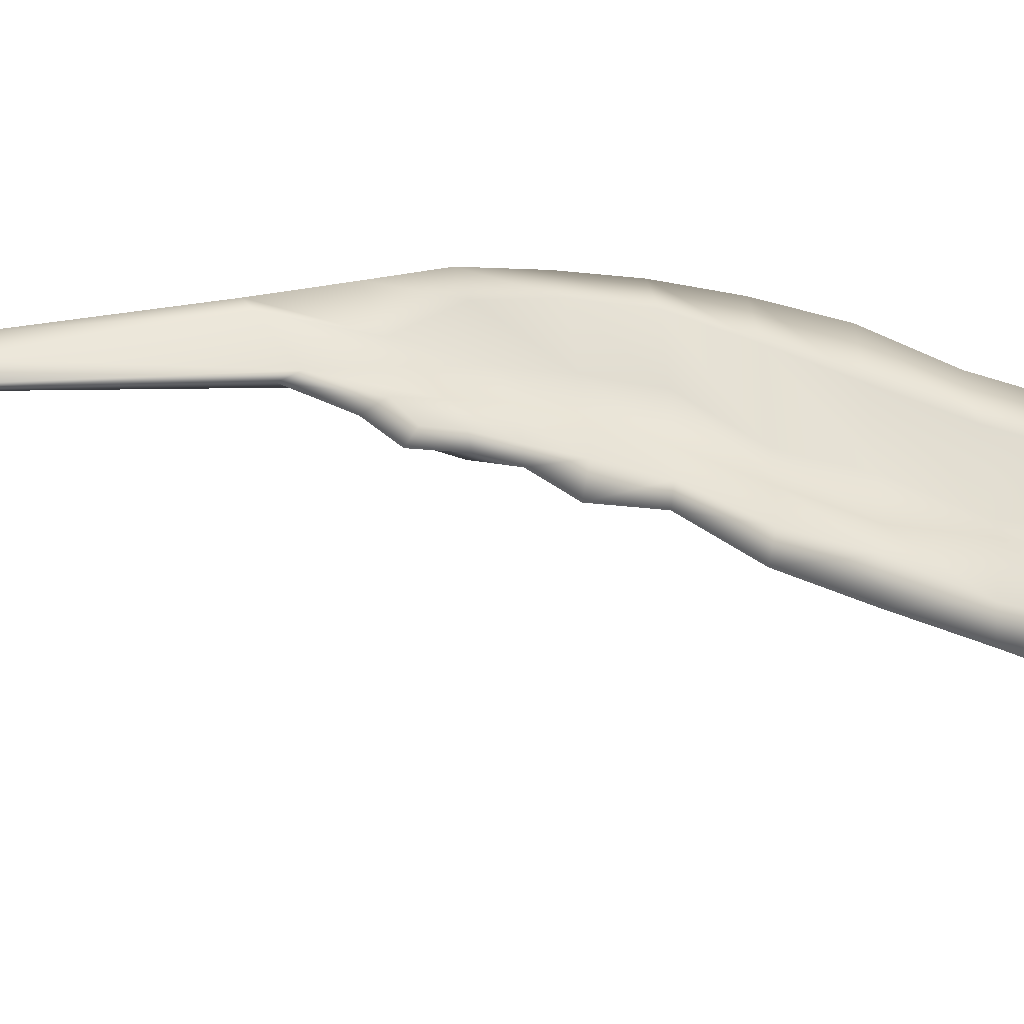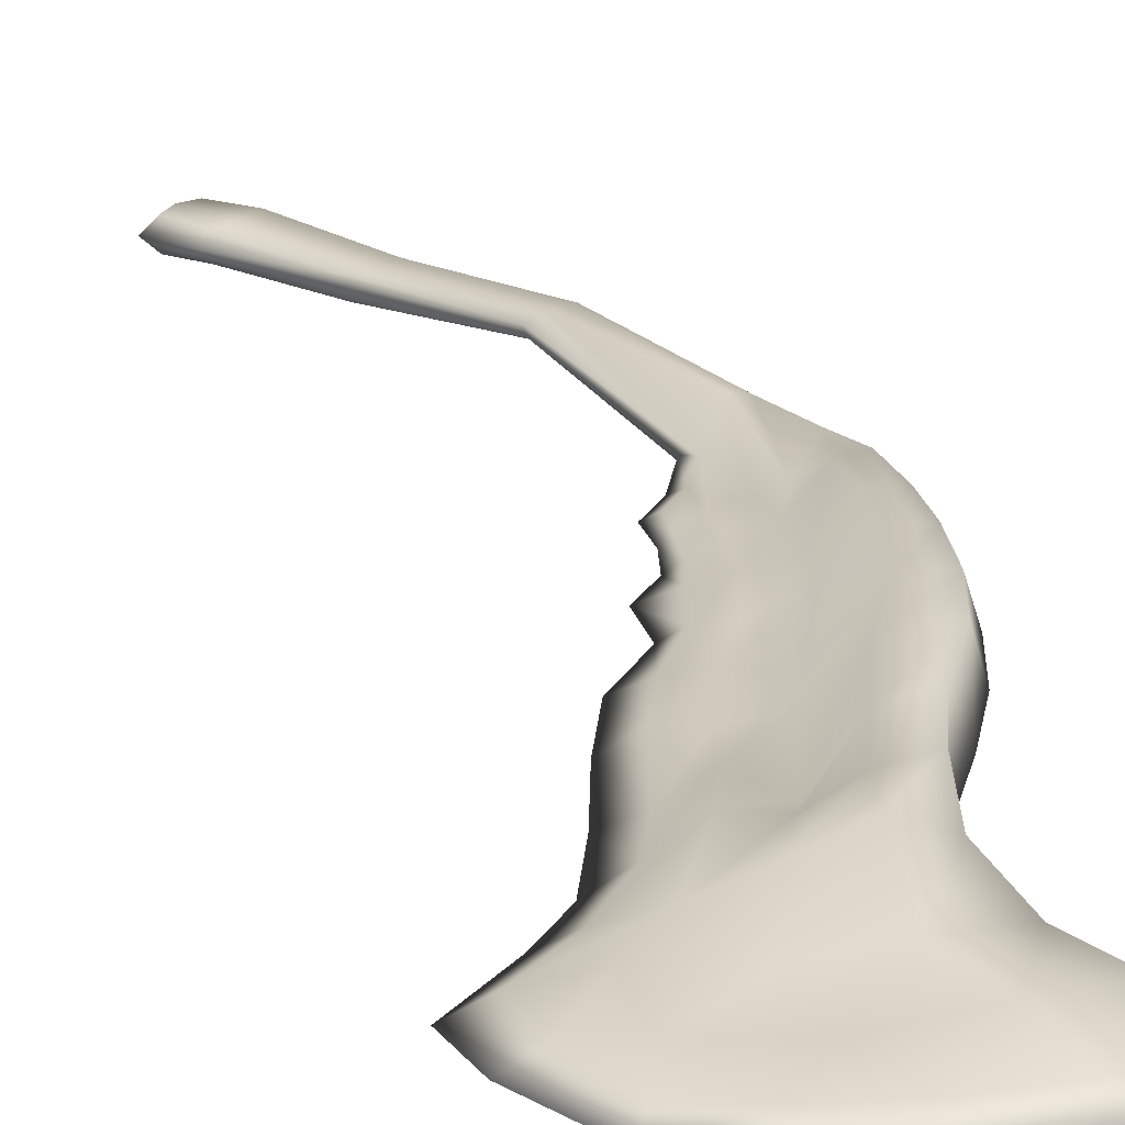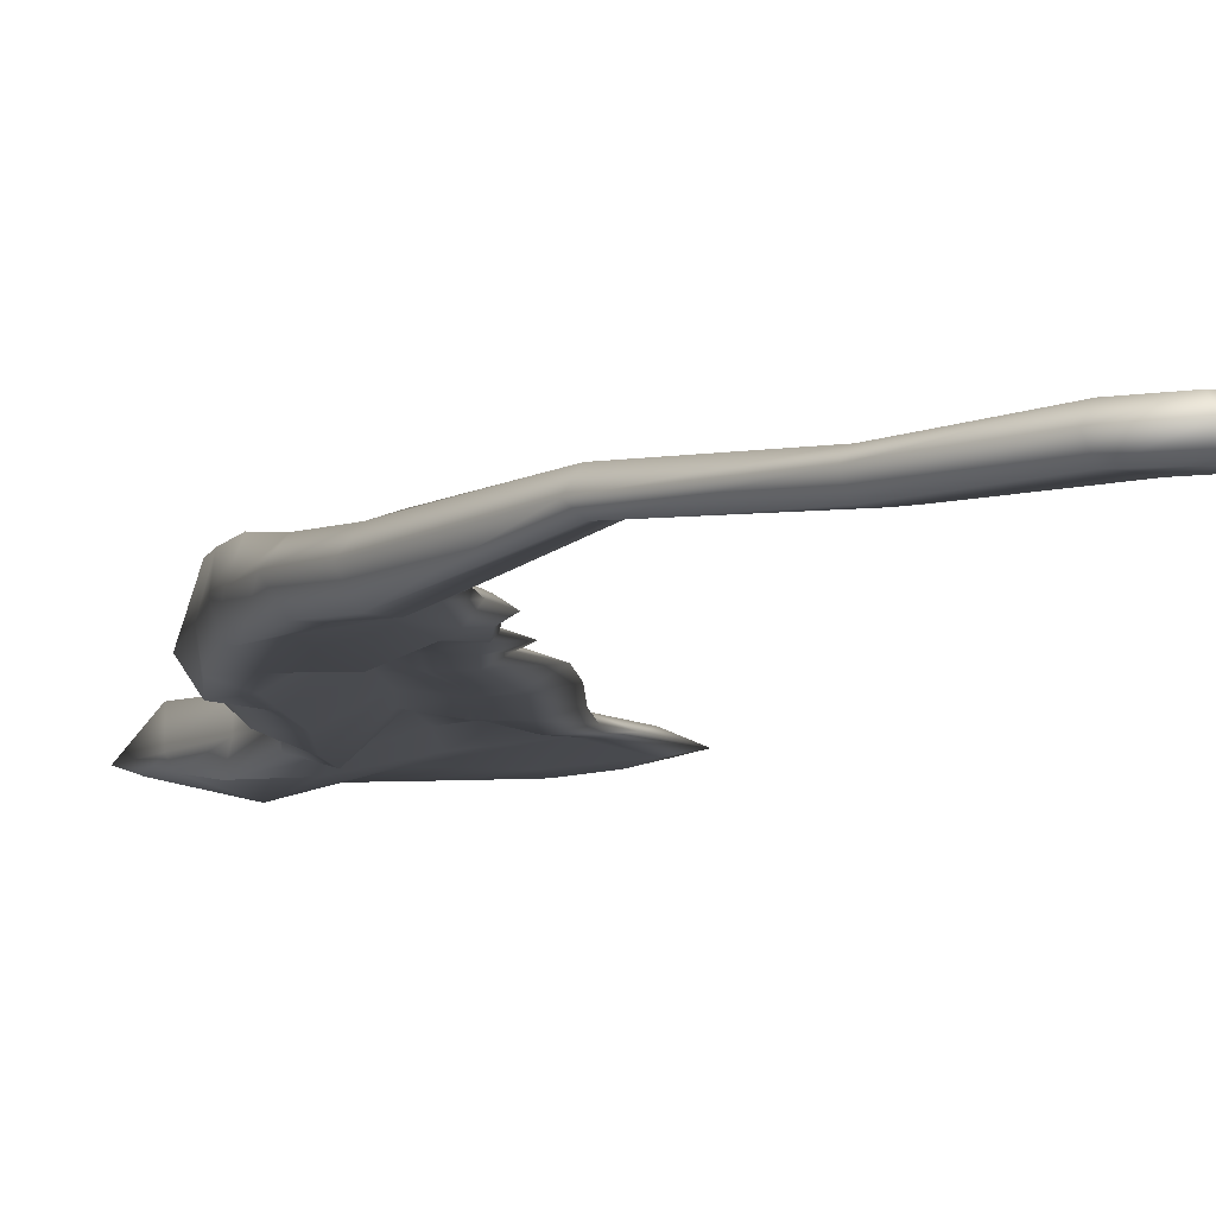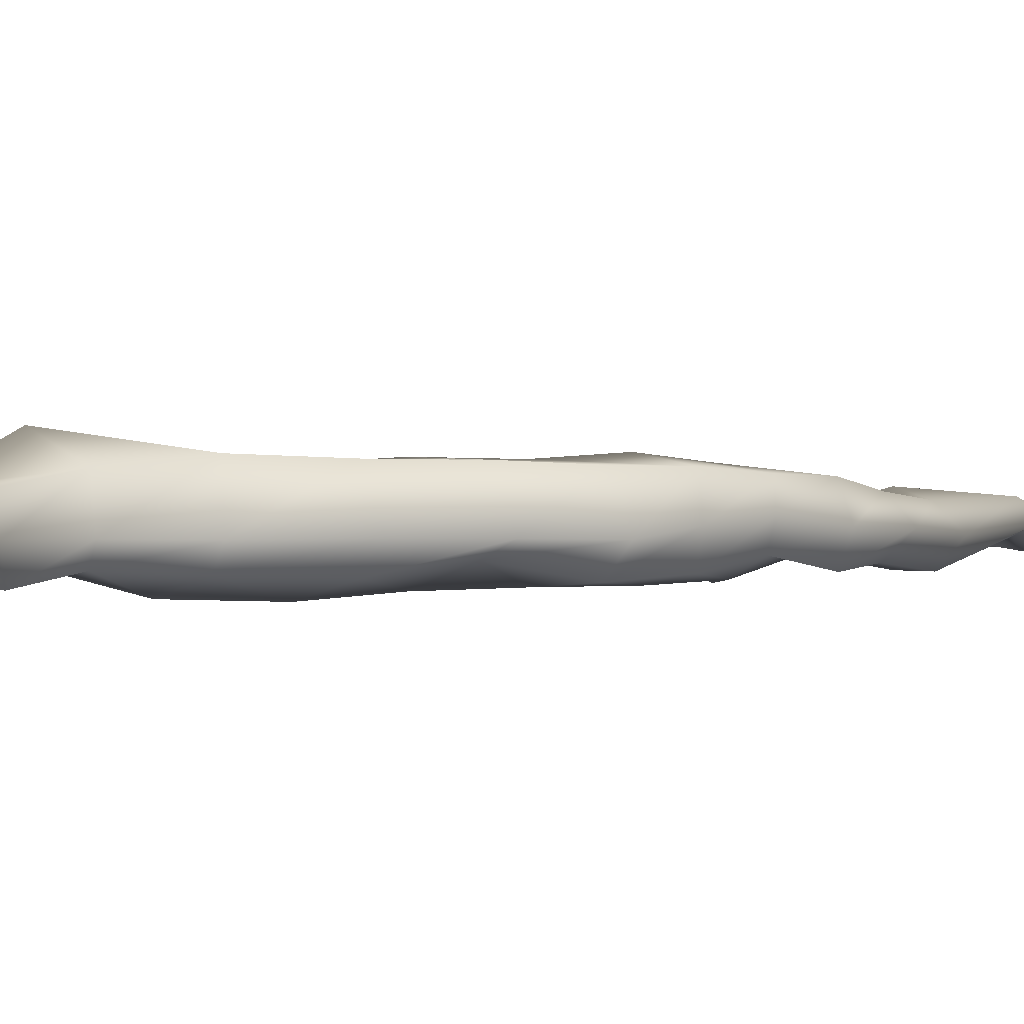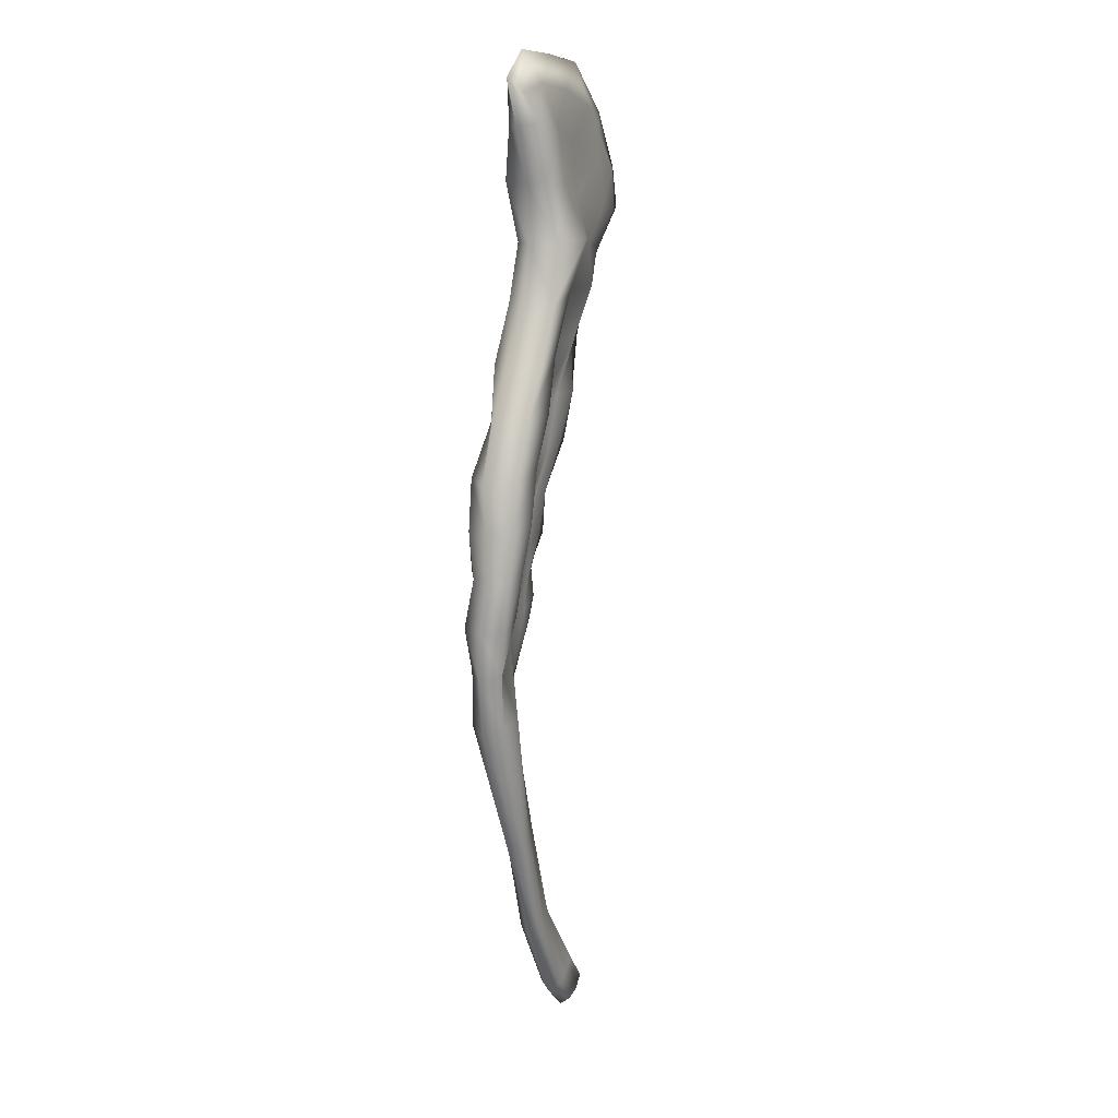
<metadata>
{"format":"obj","ext":"obj","renderer":"f3d","projection":"perspective","resolution":1024,"background":"white","views":[{"elev":42.7,"azim":-85.8,"up":"+Y"},{"elev":23.7,"azim":-18.4,"up":"+Y"},{"elev":-8.3,"azim":161.8,"up":"+Y"},{"elev":0.3,"azim":39.5,"up":"+Y"},{"elev":12.8,"azim":115.0,"up":"+Z"}]}
</metadata>
<code>
g LunarDaggerMesh
v 0.0333 -0.01201 0.1773
v 0.04411 -0.01854 0.1741
v 0.05048 -0.02339 0.1383
v 0.04333 -0.01066 0.1427
v -5.091e-05 -0.009632 0.217
v 0.05809 -0.02001 0.1072
v 0.04664 -0.0124 0.09804
v 0.08188 -0.02453 0.08473
v 0.07535 -0.01175 0.06628
v 0.08082 -0.02532 0.1245
v 0.1107 -0.0205 0.02466
v 0.1043 -0.0117 0.008171
v 0.03144 -0.01886 0.2201
v -0.004823 -0.008155 0.274
v 0.07817 -0.02057 0.1668
v 0.1179 -0.0196 0.1003
v 0.07337 -0.005231 -0.1939
v 0.0717 -0.001813 -0.1951
v 0.01432 -0.01891 0.2751
v -0.05732 -0.004396 0.3379
v 0.06678 -0.02009 0.2164
v 0.1157 -0.04052 0.151
v -0.004215 -0.02299 -0.3408
v -0.006239 -0.01211 -0.3417
v -0.02922 -0.02096 0.3417
v -0.08767 -0.005413 0.4074
v 0.04655 -0.02147 0.2735
v 0.1122 -0.006884 0.2078
v -0.07241 -0.02412 -0.4438
v -0.07976 -0.01171 -0.4384
v -0.05401 -0.01379 0.4083
v -0.1138 -0.009738 0.4808
v 0.009438 -0.0191 0.3399
v 0.09448 -0.009 0.2688
v -0.1007 -0.02635 -0.482
v -0.1162 -0.01169 -0.4833
v -0.08577 -0.02697 -0.4982
v -0.09514 -0.01169 -0.5106
v -0.05141 -0.02508 -0.4576
v -0.06474 -0.026 -0.5056
v -0.06332 -0.01169 -0.5166
v -0.03049 -0.02689 -0.4691
v -0.01936 -0.01154 -0.4767
v 0.03625 -0.02787 -0.3555
v 0.04474 -0.01155 -0.3597
v 0.01603 -0.02668 -0.3483
v 0.1071 -0.01457 -0.2004
v 0.1222 -0.005722 -0.2073
v 0.08932 -0.009288 -0.1981
v 0.1647 -0.03532 -0.02179
v 0.1824 -0.01212 -0.03125
v 0.1403 -0.03456 -0.009523
v 0.1795 -0.02844 0.06045
v 0.1989 -0.006496 0.04902
v 0.1528 -0.0263 0.0751
v 0.1905 -0.03328 0.1215
v 0.1991 -0.005312 0.1179
v 0.161 -0.02523 0.134
v 0.1845 -0.02222 0.188
v 0.19 0.001498 0.1861
v 0.1612 -0.03711 0.1946
v 0.1773 -0.03242 0.2488
v 0.1824 -0.003958 0.2484
v 0.1448 -0.03985 0.2571
v 0.1603 -0.03685 0.3164
v 0.179 -0.01186 0.3117
v 0.1132 -0.04024 0.3267
v 0.1277 -0.02343 0.3888
v 0.1522 -0.01072 0.3848
v 0.05884 -0.0134 0.335
v 0.07903 -0.04187 0.3961
v 0.09776 -0.03322 0.4588
v 0.1139 -0.01023 0.4566
v 0.02742 -0.01391 0.4049
v 0.05383 -0.04696 0.4685
v 0.05789 -0.03063 0.5389
v 0.0646 -0.01084 0.5362
v -0.01991 -0.01706 0.4083
v 0.004368 -0.01533 0.4797
v 0.02008 -0.04439 0.5474
v 0.03755 -0.02732 0.6161
v 0.04112 -0.009795 0.6139
v -0.04153 -0.0203 0.4821
v -0.0236 -0.004688 0.5528
v -0.003989 -0.02561 0.618
v 0.05499 -0.03643 0.6961
v 0.04925 -0.009323 0.6936
v -0.08086 -0.01934 0.4807
v -0.1438 -0.01073 0.5499
v -0.06747 -0.01056 0.5535
v -0.1082 -0.01884 0.551
v -0.1861 -0.008396 0.5981
v -0.05608 -0.008138 0.6137
v -0.006286 -0.03297 0.6882
v 0.06825 -0.02472 0.7668
v 0.07511 -0.01164 0.7676
v -0.1568 -0.01328 0.5998
v -0.251 -0.01031 0.6502
v -0.1086 -0.0006025 0.6063
v -0.08141 -0.01628 0.6704
v 0.01125 -0.04232 0.7625
v 0.0764 -0.02232 0.8149
v 0.09537 -0.014 0.8288
v 0.02736 -0.02012 0.8201
v 0.05431 -0.01276 0.8644
v -0.2151 -0.01788 0.647
v -0.2397 -0.01147 0.7071
v -0.1593 -0.006044 0.6544
v -0.07569 -0.01801 0.7437
v -0.04899 -0.02185 0.8135
v -0.03075 -0.01238 0.8599
v -0.1598 -0.0192 0.7214
v -0.2101 -0.0193 0.7029
v -0.195 -0.01384 0.7845
v -0.1291 -0.01984 0.7923
v -0.1156 -0.014 0.8507
v -0.1793 -0.02012 0.7608
v -0.002602 -0.005064 -0.342
v -0.006239 -0.01211 -0.3417
v -0.07976 -0.01171 -0.4384
v -0.0724 0.0007233 -0.4437
v -0.1162 -0.01169 -0.4833
v 0.0685 0.00576 -0.1922
v 0.0717 -0.001813 -0.1951
v 0.1123 -0.006906 0.02487
v 0.1043 -0.0117 0.008171
v -0.1007 0.002957 -0.482
v -0.09514 -0.01169 -0.5106
v -0.08577 0.003583 -0.4981
v -0.06332 -0.01169 -0.5166
v -0.05139 0.001811 -0.4576
v -0.06473 0.002614 -0.5056
v -0.01936 -0.01154 -0.4767
v -0.03048 0.003579 -0.469
v 0.04474 -0.01155 -0.3597
v 0.01566 -0.002266 -0.348
v 0.03434 -0.000234 -0.3543
v 0.1222 -0.005722 -0.2073
v 0.08846 0.01115 -0.1982
v 0.1096 0.01252 -0.2026
v 0.1824 -0.01212 -0.03125
v 0.1401 0.01937 -0.00957
v 0.1634 0.01037 -0.02065
v 0.1989 -0.006496 0.04902
v 0.1803 0.01603 0.05757
v 0.1991 -0.005312 0.1179
v 0.1517 -0.007796 0.07683
v 0.1879 0.02543 0.1193
v 0.19 0.001498 0.1861
v 0.1182 -0.003179 0.1004
v 0.1547 0.02483 0.1328
v 0.1872 0.02698 0.1839
v 0.1824 -0.003958 0.2484
v 0.1175 0.000743 0.1511
v 0.151 0.03358 0.1949
v 0.1781 0.03099 0.248
v 0.179 -0.01186 0.3117
v 0.1124 0.001327 0.2081
v 0.137 0.03981 0.2588
v 0.164 0.03167 0.3154
v 0.1522 -0.01072 0.3848
v 0.09366 0.008658 0.2685
v 0.1122 0.03529 0.3268
v 0.1384 0.03428 0.3862
v 0.1139 -0.01023 0.4566
v 0.06005 -0.008221 0.3348
v 0.07683 0.0364 0.395
v 0.09594 0.03498 0.4571
v 0.0646 -0.01084 0.5362
v 0.02702 0.003815 0.4047
v 0.04787 0.03193 0.4671
v 0.0628 0.03768 0.5366
v 0.04112 -0.009795 0.6139
v 0.00479 -0.01145 0.4805
v 0.01484 0.03601 0.5451
v 0.0396 0.02944 0.6165
v 0.04925 -0.009323 0.6936
v -0.02523 0.02162 0.5524
v -0.006657 0.05304 0.6214
v 0.0486 0.01873 0.6967
v 0.07511 -0.01164 0.7676
v -0.05809 0.03068 0.6152
v -0.01574 0.01807 0.688
v 0.0746 0.02115 0.7703
v 0.09537 -0.014 0.8288
v -0.08178 0.002508 0.6702
v 0.006516 0.01775 0.7626
v 0.06495 -0.004704 0.8094
v 0.05431 -0.01276 0.8644
v 0.02745 0.00436 0.8213
v -0.03075 -0.01238 0.8599
v -0.0489 0.002461 0.8143
v -0.1156 -0.014 0.8507
v -0.07613 0.001091 0.7436
v -0.1293 0.0009215 0.7925
v -0.195 -0.01384 0.7845
v -0.1593 0.003465 0.7222
v -0.1784 -0.006653 0.7602
v -0.2397 -0.01147 0.7071
v -0.2097 0.0006444 0.704
v -0.251 -0.01031 0.6502
v -0.1586 0.01027 0.6551
v -0.2142 0.002083 0.6476
v -0.1861 -0.008396 0.5981
v -0.1084 0.01146 0.6067
v -0.1554 0.002248 0.6001
v -0.1438 -0.01073 0.5499
v -0.0707 0.03175 0.5527
v -0.1101 0.007698 0.5509
v -0.1138 -0.009738 0.4808
v -0.04356 0.01778 0.4812
v -0.07994 -0.002511 0.4808
v -0.08767 -0.005413 0.4074
v -0.01981 0.003151 0.4081
v -0.05575 0.01032 0.4078
v -0.05732 -0.004396 0.3379
v 0.009407 0.00463 0.3397
v -0.02837 0.004477 0.3415
v -0.004823 -0.008155 0.274
v 0.04685 0.0001731 0.2735
v 0.01462 0.0008772 0.275
v -5.091e-05 -0.009632 0.217
v 0.06663 0.003489 0.2162
v 0.032 -0.0001234 0.2201
v 0.0333 -0.01201 0.1773
v 0.07801 0.003808 0.1666
v 0.048 -0.004639 0.1756
v 0.04333 -0.01066 0.1427
v 0.08107 0.001201 0.1246
v 0.05211 0.0009054 0.1389
v 0.04664 -0.0124 0.09804
v 0.08198 0.0005141 0.08487
v 0.07535 -0.01175 0.06628
v 0.05841 -0.002594 0.1071
g LunarDaggerMesh_0
f 3 2 1
f 4 3 1
f 1 2 5
f 6 3 4
f 7 6 4
f 8 6 7
f 9 8 7
f 10 3 6
f 8 10 6
f 11 8 9
f 12 11 9
f 2 13 5
f 5 13 14
f 15 2 3
f 10 15 3
f 16 10 8
f 11 16 8
f 17 11 12
f 18 17 12
f 13 19 14
f 14 19 20
f 13 2 21
f 2 15 21
f 22 15 10
f 16 22 10
f 23 17 18
f 24 23 18
f 19 25 20
f 20 25 26
f 19 13 27
f 13 21 27
f 21 15 28
f 15 22 28
f 29 23 24
f 30 29 24
f 25 31 26
f 26 31 32
f 25 19 33
f 19 27 33
f 27 21 34
f 21 28 34
f 35 29 30
f 36 35 30
f 37 35 36
f 38 37 36
f 39 29 35
f 37 39 35
f 40 37 38
f 41 40 38
f 40 42 37
f 42 40 41
f 42 39 37
f 43 42 41
f 44 42 43
f 42 44 39
f 45 44 43
f 39 46 29
f 44 46 39
f 46 23 29
f 47 44 45
f 44 47 46
f 48 47 45
f 46 49 23
f 47 49 46
f 49 17 23
f 50 47 48
f 47 50 49
f 51 50 48
f 49 52 17
f 50 52 49
f 52 11 17
f 53 50 51
f 50 53 52
f 54 53 51
f 52 55 11
f 53 55 52
f 55 16 11
f 56 53 54
f 53 56 55
f 57 56 54
f 55 58 16
f 56 58 55
f 58 22 16
f 59 56 57
f 58 56 59
f 60 59 57
f 22 58 61
f 61 58 59
f 28 22 61
f 62 59 60
f 61 59 62
f 63 62 60
f 28 61 64
f 64 61 62
f 34 28 64
f 65 62 63
f 64 62 65
f 66 65 63
f 34 64 67
f 67 64 65
f 68 65 66
f 67 65 68
f 69 68 66
f 70 34 67
f 27 34 70
f 33 27 70
f 71 67 68
f 70 67 71
f 72 68 69
f 71 68 72
f 73 72 69
f 33 70 74
f 74 70 71
f 75 71 72
f 74 71 75
f 76 72 73
f 75 72 76
f 77 76 73
f 78 33 74
f 25 33 78
f 31 25 78
f 79 74 75
f 78 74 79
f 80 75 76
f 79 75 80
f 81 76 77
f 80 76 81
f 82 81 77
f 31 78 83
f 83 78 79
f 84 79 80
f 83 79 84
f 85 80 81
f 84 80 85
f 86 81 82
f 85 81 86
f 87 86 82
f 88 31 83
f 31 88 32
f 32 88 89
f 90 83 84
f 88 83 90
f 88 91 89
f 91 88 90
f 89 91 92
f 93 84 85
f 90 84 93
f 94 85 86
f 93 85 94
f 95 86 87
f 94 86 95
f 96 95 87
f 91 97 92
f 92 97 98
f 91 90 99
f 99 90 93
f 97 91 99
f 100 93 94
f 99 93 100
f 101 94 95
f 100 94 101
f 102 95 96
f 101 95 102
f 103 102 96
f 104 102 103
f 104 101 102
f 105 104 103
f 97 106 98
f 98 106 107
f 97 99 108
f 108 99 100
f 106 97 108
f 109 100 101
f 109 101 104
f 108 100 109
f 110 104 105
f 110 109 104
f 111 110 105
f 112 108 109
f 106 108 112
f 112 109 110
f 106 113 107
f 113 106 112
f 107 113 114
f 115 110 111
f 115 112 110
f 113 112 115
f 116 115 111
f 113 117 114
f 117 113 115
f 117 115 116
f 114 117 116
f 120 119 118
f 121 120 118
f 122 120 121
f 118 119 123
f 119 124 123
f 123 124 125
f 124 126 125
f 127 122 121
f 128 122 127
f 129 128 127
f 129 127 121
f 130 128 129
f 131 121 118
f 131 129 121
f 132 130 129
f 132 129 131
f 133 130 132
f 134 133 132
f 134 132 131
f 135 133 134
f 136 131 118
f 134 131 136
f 136 118 123
f 137 135 134
f 137 134 136
f 138 135 137
f 139 136 123
f 137 136 139
f 139 123 125
f 140 138 137
f 140 137 139
f 141 138 140
f 140 139 142
f 142 139 125
f 143 141 140
f 143 140 142
f 144 141 143
f 145 144 143
f 146 144 145
f 143 142 147
f 145 143 147
f 148 146 145
f 149 146 148
f 142 125 150
f 147 142 150
f 145 147 151
f 148 145 151
f 152 149 148
f 153 149 152
f 147 150 154
f 151 147 154
f 151 155 148
f 155 152 148
f 156 153 152
f 157 153 156
f 154 158 151
f 158 155 151
f 155 159 152
f 159 156 152
f 160 157 156
f 161 157 160
f 158 162 155
f 162 159 155
f 159 163 156
f 163 160 156
f 164 161 160
f 165 161 164
f 162 166 159
f 166 163 159
f 163 167 160
f 167 164 160
f 168 165 164
f 169 165 168
f 166 170 163
f 170 167 163
f 167 171 164
f 171 168 164
f 172 169 168
f 173 169 172
f 170 174 167
f 174 171 167
f 171 175 168
f 175 172 168
f 176 173 172
f 177 173 176
f 174 178 171
f 178 175 171
f 175 179 172
f 179 176 172
f 180 177 176
f 181 177 180
f 178 182 175
f 182 179 175
f 179 183 176
f 183 180 176
f 184 181 180
f 185 181 184
f 182 186 179
f 186 183 179
f 183 187 180
f 187 184 180
f 188 185 184
f 189 185 188
f 190 188 184
f 190 189 188
f 187 190 184
f 191 189 190
f 192 191 190
f 192 190 187
f 193 191 192
f 194 187 183
f 194 192 187
f 186 194 183
f 195 193 192
f 195 192 194
f 196 193 195
f 197 194 186
f 197 195 194
f 198 196 195
f 198 195 197
f 199 196 198
f 200 199 198
f 200 198 197
f 201 199 200
f 202 197 186
f 200 197 202
f 202 186 182
f 203 201 200
f 203 200 202
f 204 201 203
f 205 202 182
f 203 202 205
f 205 182 178
f 206 204 203
f 206 203 205
f 207 204 206
f 208 205 178
f 206 205 208
f 208 178 174
f 209 207 206
f 209 206 208
f 210 207 209
f 211 208 174
f 209 208 211
f 211 174 170
f 212 210 209
f 212 209 211
f 213 210 212
f 214 211 170
f 212 211 214
f 214 170 166
f 215 213 212
f 215 212 214
f 216 213 215
f 217 214 166
f 215 214 217
f 217 166 162
f 218 216 215
f 218 215 217
f 219 216 218
f 220 217 162
f 218 217 220
f 220 162 158
f 221 219 218
f 221 218 220
f 222 219 221
f 223 220 158
f 221 220 223
f 223 158 154
f 224 222 221
f 224 221 223
f 225 222 224
f 226 223 154
f 224 223 226
f 154 150 226
f 227 225 224
f 227 224 226
f 228 225 227
f 150 229 226
f 226 229 227
f 150 125 229
f 230 228 227
f 229 230 227
f 231 228 230
f 125 232 229
f 229 232 230
f 125 126 232
f 126 233 232
f 234 231 230
f 232 234 230
f 233 231 234
f 232 233 234

</code>
